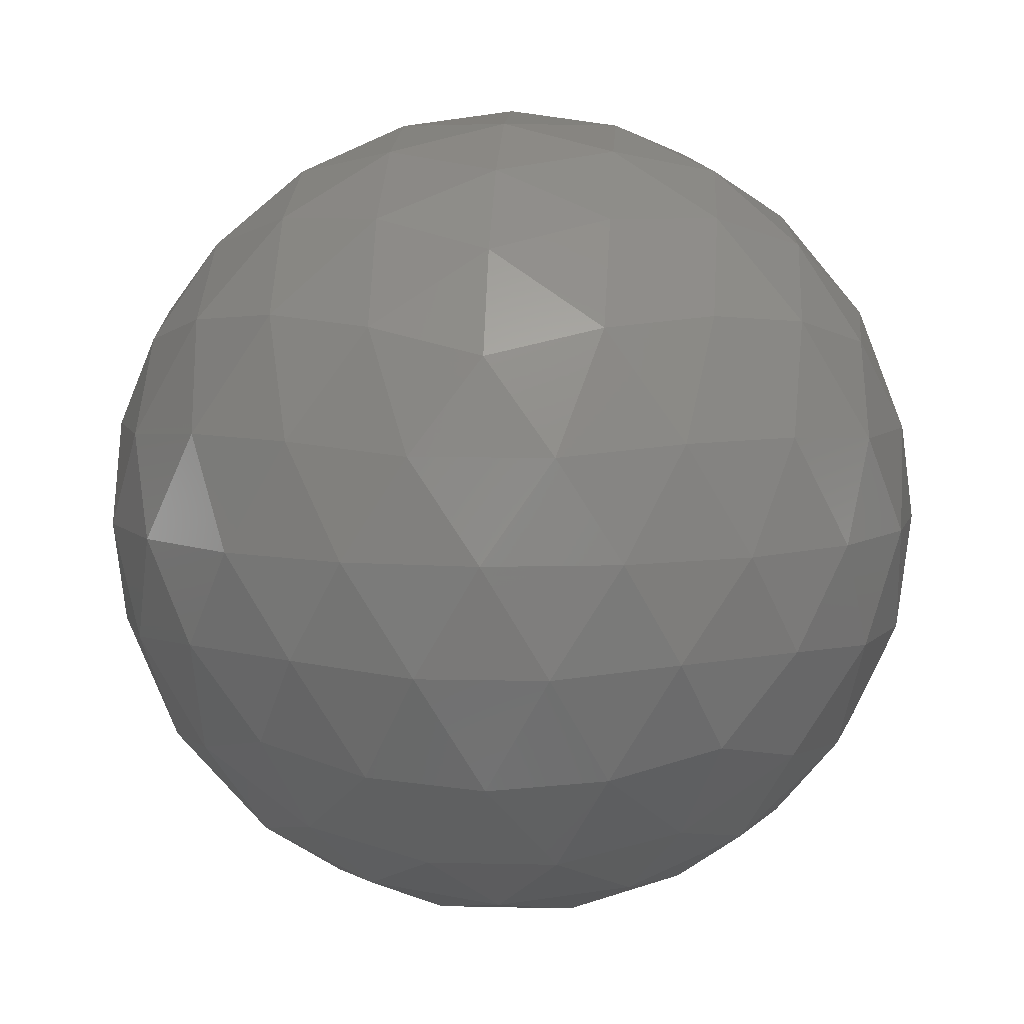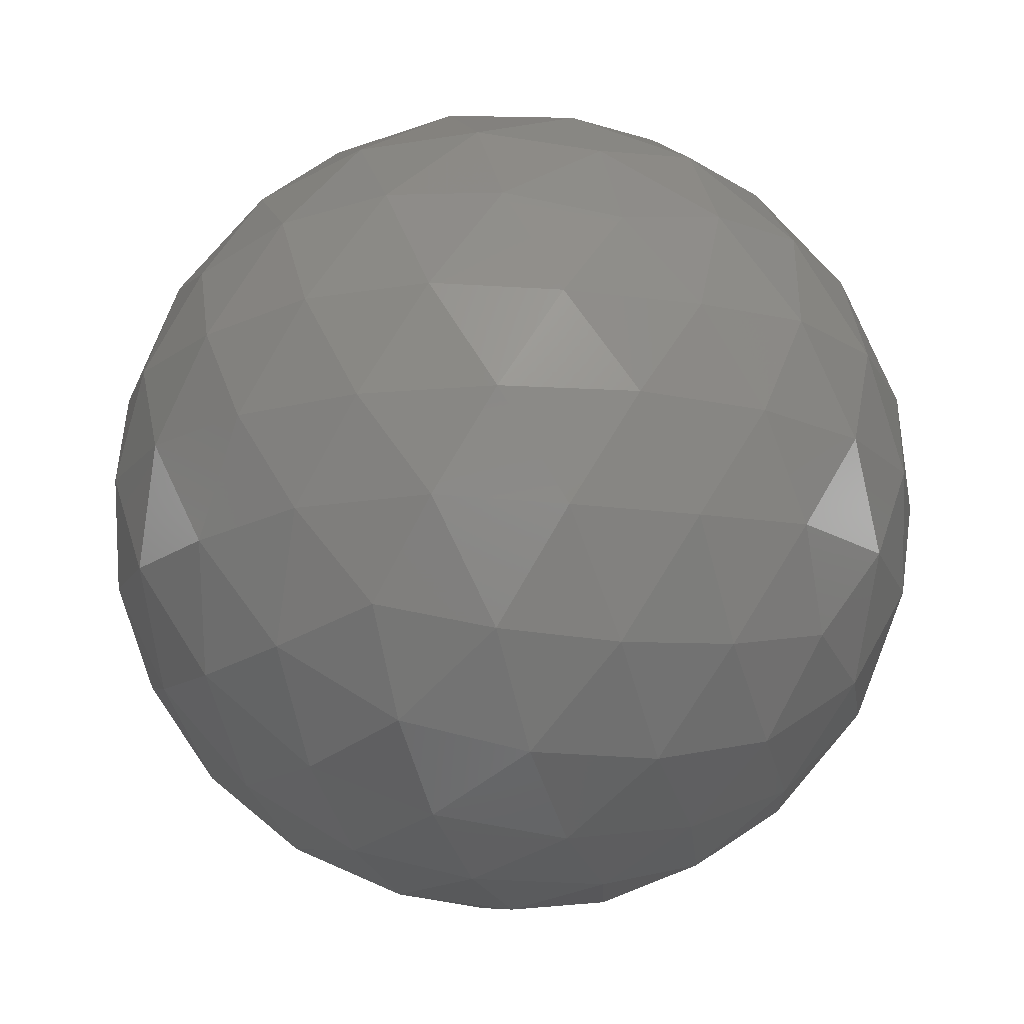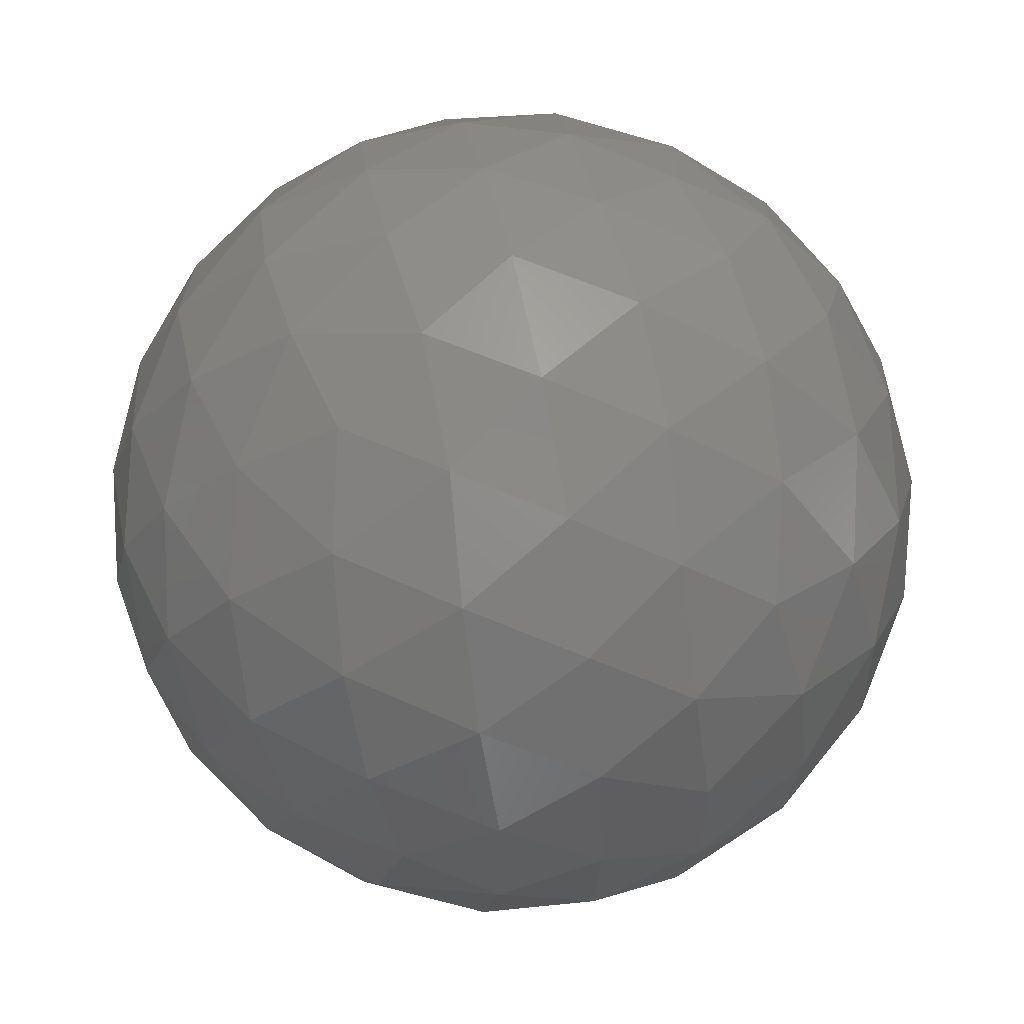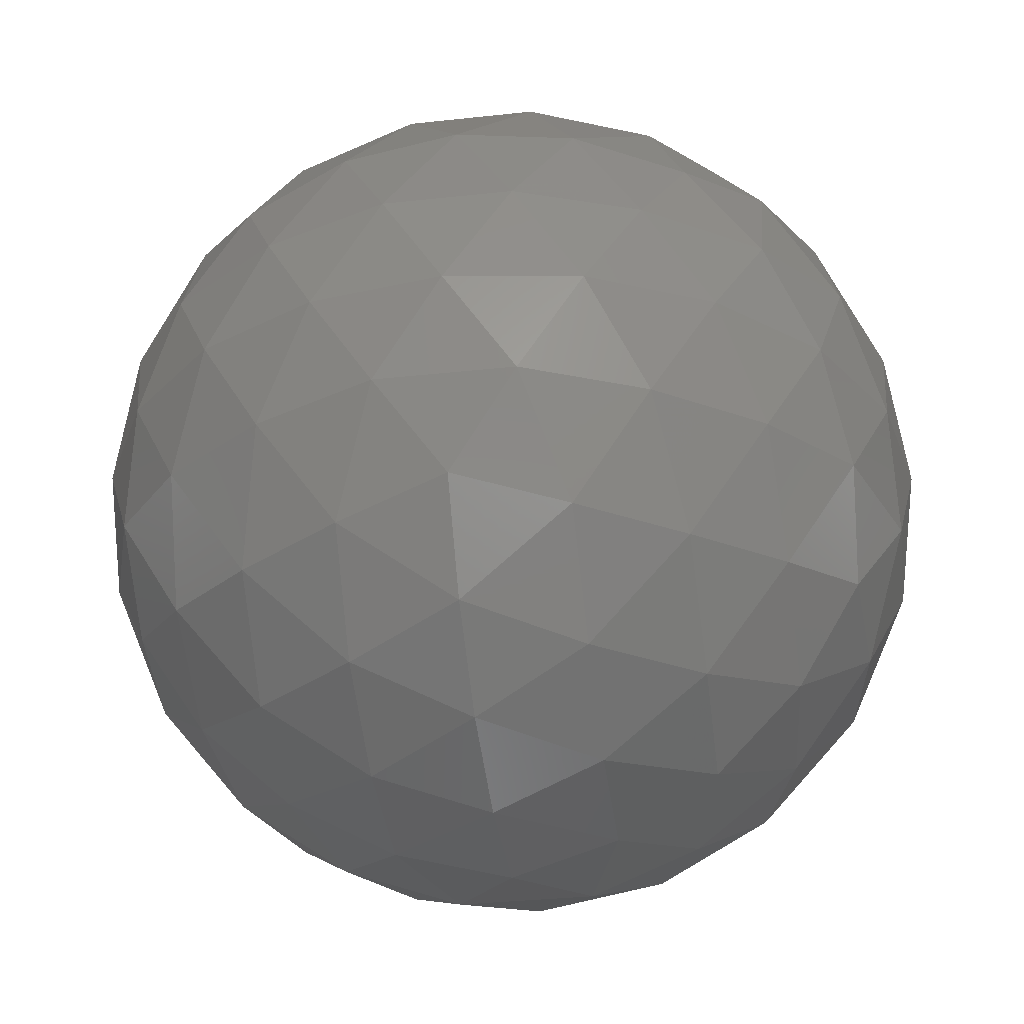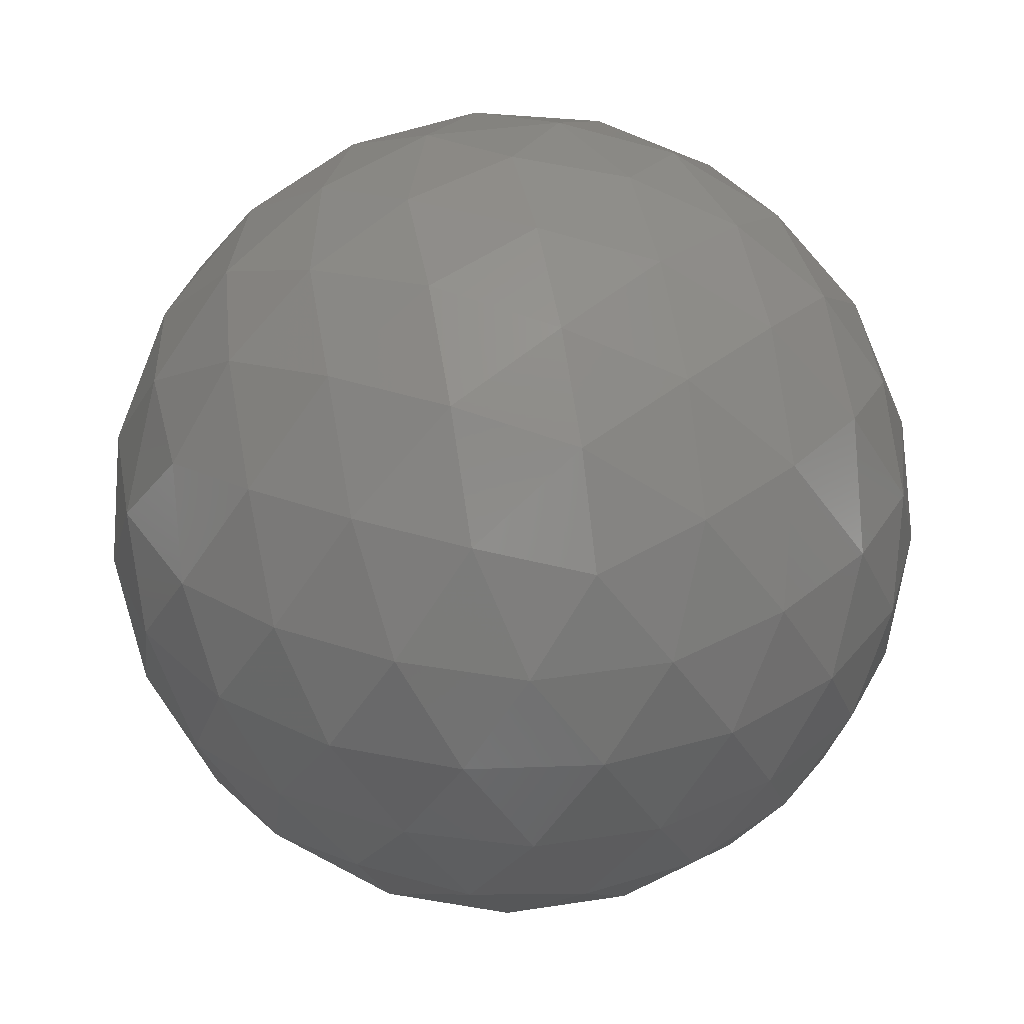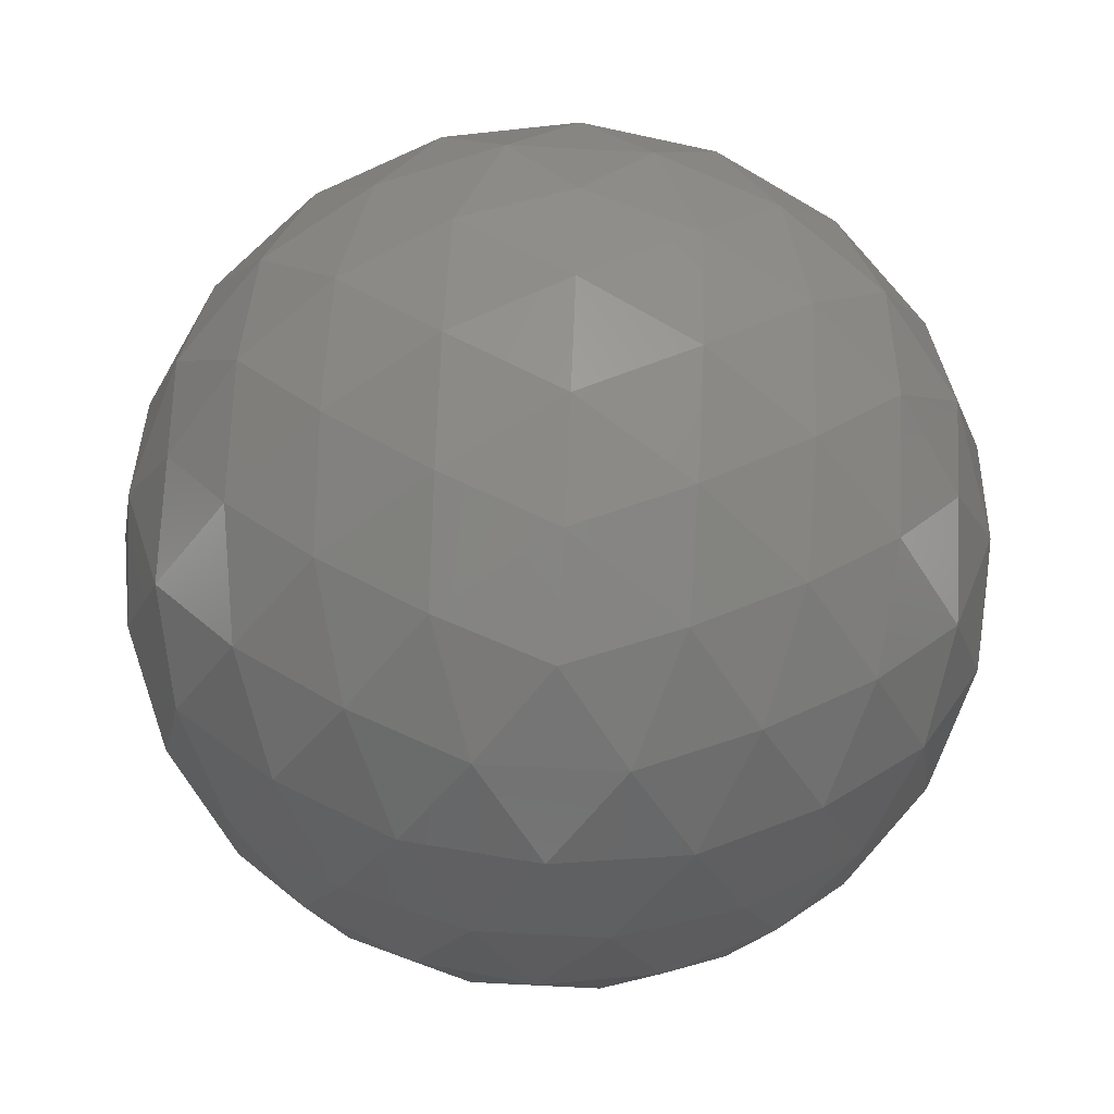
<metadata>
{"format":"stl","ext":"stl","renderer":"f3d","projection":"perspective","resolution":1024,"background":"white","views":[{"elev":6.8,"azim":-122.0,"up":"+Z"},{"elev":-15.9,"azim":145.8,"up":"+Z"},{"elev":55.4,"azim":78.0,"up":"+Y"},{"elev":-31.8,"azim":-81.1,"up":"+Z"},{"elev":35.0,"azim":6.2,"up":"+Z"},{"elev":-77.5,"azim":-165.0,"up":"+Z"}]}
</metadata>
<code>
# stl→obj: 162 verts, 320 faces
v 0 0 1.1
v 0.3006 0 1.058
v 0.0929 0.2859 1.058
v 0.5783 0 0.9357
v 0.398 0.2892 0.9839
v 0.1787 0.55 0.9357
v 0.812 0 0.7421
v 0.6797 0.2911 0.8144
v 0.4869 0.5564 0.8144
v 0.2509 0.7723 0.7421
v 0.9839 0 0.4919
v 0.9049 0.2859 0.5563
v 0.757 0.55 0.5783
v 0.5515 0.7723 0.5563
v 0.304 0.9357 0.4919
v -0.2432 0.1767 1.058
v -0.152 0.4679 0.9839
v -0.4679 0.3399 0.9357
v -0.0669 0.7364 0.8144
v -0.3787 0.635 0.8144
v -0.6569 0.4773 0.7421
v 0.0077 0.9489 0.5563
v -0.2892 0.8899 0.5783
v -0.564 0.7632 0.5563
v -0.796 0.5783 0.4919
v -0.2432 -0.1767 1.058
v -0.4919 -0 0.9839
v -0.4679 -0.3399 0.9357
v -0.721 0.1639 0.8144
v -0.721 -0.1639 0.8144
v -0.6569 -0.4773 0.7421
v -0.9001 0.3006 0.5563
v -0.9357 -0 0.5783
v -0.9001 -0.3006 0.5563
v -0.796 -0.5783 0.4919
v 0.0929 -0.2859 1.058
v -0.152 -0.4679 0.9839
v 0.1787 -0.55 0.9357
v -0.3787 -0.635 0.8144
v -0.0669 -0.7364 0.8144
v 0.2509 -0.7723 0.7421
v -0.564 -0.7632 0.5563
v -0.2892 -0.8899 0.5783
v 0.0077 -0.9489 0.5563
v 0.304 -0.9357 0.4919
v 0.398 -0.2892 0.9839
v 0.4869 -0.5564 0.8144
v 0.6797 -0.2911 0.8144
v 0.5515 -0.7723 0.5563
v 0.757 -0.55 0.5783
v 0.9049 -0.2859 0.5563
v 1.055 -0.1767 0.2557
v 1.055 0.1767 0.2557
v 1.046 -0.3399 0
v 1.1 -0 0
v 1.046 0.3399 0
v 0.9575 -0.4773 -0.2557
v 1.051 -0.1639 -0.2806
v 1.051 0.1639 -0.2806
v 0.9575 0.4773 -0.2557
v 0.796 -0.5783 -0.4919
v 0.9001 -0.3006 -0.5563
v 0.9357 -0 -0.5783
v 0.9001 0.3006 -0.5563
v 0.796 0.5783 -0.4919
v 0.4941 0.9489 0.2557
v 0.158 1.058 0.2557
v 0.6466 0.8899 0
v 0.3399 1.046 0
v -0 1.1 0
v 0.7498 0.7632 -0.2557
v 0.4807 0.9488 -0.2806
v 0.1688 1.05 -0.2806
v -0.158 1.058 -0.2557
v 0.564 0.7632 -0.5563
v 0.2892 0.8899 -0.5783
v -0.0077 0.9489 -0.5563
v -0.304 0.9357 -0.4919
v -0.7498 0.7632 0.2557
v -0.9575 0.4773 0.2557
v -0.6466 0.8899 0
v -0.8899 0.6466 0
v -1.046 0.3399 0
v -0.4941 0.9489 -0.2557
v -0.7538 0.7503 -0.2806
v -0.9466 0.4851 -0.2806
v -1.055 0.1767 -0.2557
v -0.5515 0.7723 -0.5563
v -0.757 0.55 -0.5783
v -0.9049 0.2859 -0.5563
v -0.9839 -0 -0.4919
v -0.9575 -0.4773 0.2557
v -0.7498 -0.7632 0.2557
v -1.046 -0.3399 0
v -0.8899 -0.6466 0
v -0.6466 -0.8899 0
v -1.055 -0.1767 -0.2557
v -0.9466 -0.4851 -0.2806
v -0.7538 -0.7503 -0.2806
v -0.4941 -0.9489 -0.2557
v -0.9049 -0.2859 -0.5563
v -0.757 -0.55 -0.5783
v -0.5515 -0.7723 -0.5563
v -0.304 -0.9357 -0.4919
v 0.158 -1.058 0.2557
v 0.4941 -0.9489 0.2557
v 0 -1.1 0
v 0.3399 -1.046 0
v 0.6466 -0.8899 0
v -0.158 -1.058 -0.2557
v 0.1688 -1.05 -0.2806
v 0.4807 -0.9488 -0.2806
v 0.7498 -0.7632 -0.2557
v -0.0077 -0.9489 -0.5563
v 0.2892 -0.8899 -0.5783
v 0.564 -0.7632 -0.5563
v 0.8899 0.6466 0
v 0.7538 0.7503 0.2806
v 0.9466 0.4851 0.2806
v -0.3399 1.046 0
v -0.4807 0.9488 0.2806
v -0.1688 1.05 0.2806
v -1.1 -0 0
v -1.051 -0.1639 0.2806
v -1.051 0.1639 0.2806
v -0.3399 -1.046 0
v -0.1688 -1.05 0.2806
v -0.4807 -0.9488 0.2806
v 0.8899 -0.6466 0
v 0.9466 -0.4851 0.2806
v 0.7538 -0.7503 0.2806
v 0 0 -1.1
v -0.0929 0.2859 -1.058
v 0.2432 0.1767 -1.058
v -0.1787 0.55 -0.9357
v 0.152 0.4679 -0.9839
v 0.4679 0.3399 -0.9357
v -0.2509 0.7723 -0.7421
v 0.0669 0.7364 -0.8144
v 0.3787 0.635 -0.8144
v 0.6569 0.4773 -0.7421
v -0.3006 -0 -1.058
v -0.5783 -0 -0.9357
v -0.398 0.2892 -0.9839
v -0.812 -0 -0.7421
v -0.6797 0.2911 -0.8144
v -0.4869 0.5564 -0.8144
v -0.0929 -0.2859 -1.058
v -0.1787 -0.55 -0.9357
v -0.398 -0.2892 -0.9839
v -0.2509 -0.7723 -0.7421
v -0.4869 -0.5564 -0.8144
v -0.6797 -0.2911 -0.8144
v 0.2432 -0.1767 -1.058
v 0.4679 -0.3399 -0.9357
v 0.152 -0.4679 -0.9839
v 0.6569 -0.4773 -0.7421
v 0.3787 -0.635 -0.8144
v 0.0669 -0.7364 -0.8144
v 0.4919 -0 -0.9839
v 0.721 0.1639 -0.8144
v 0.721 -0.1639 -0.8144
f 1 2 3
f 2 4 5
f 2 5 3
f 3 5 6
f 4 7 8
f 4 8 5
f 5 8 9
f 5 9 6
f 6 9 10
f 7 11 12
f 7 12 8
f 8 12 13
f 8 13 9
f 9 13 14
f 9 14 10
f 10 14 15
f 1 3 16
f 3 6 17
f 3 17 16
f 16 17 18
f 6 10 19
f 6 19 17
f 17 19 20
f 17 20 18
f 18 20 21
f 10 15 22
f 10 22 19
f 19 22 23
f 19 23 20
f 20 23 24
f 20 24 21
f 21 24 25
f 1 16 26
f 16 18 27
f 16 27 26
f 26 27 28
f 18 21 29
f 18 29 27
f 27 29 30
f 27 30 28
f 28 30 31
f 21 25 32
f 21 32 29
f 29 32 33
f 29 33 30
f 30 33 34
f 30 34 31
f 31 34 35
f 1 26 36
f 26 28 37
f 26 37 36
f 36 37 38
f 28 31 39
f 28 39 37
f 37 39 40
f 37 40 38
f 38 40 41
f 31 35 42
f 31 42 39
f 39 42 43
f 39 43 40
f 40 43 44
f 40 44 41
f 41 44 45
f 1 36 2
f 36 38 46
f 36 46 2
f 2 46 4
f 38 41 47
f 38 47 46
f 46 47 48
f 46 48 4
f 4 48 7
f 41 45 49
f 41 49 47
f 47 49 50
f 47 50 48
f 48 50 51
f 48 51 7
f 7 51 11
f 11 52 53
f 52 54 55
f 52 55 53
f 53 55 56
f 54 57 58
f 54 58 55
f 55 58 59
f 55 59 56
f 56 59 60
f 57 61 62
f 57 62 58
f 58 62 63
f 58 63 59
f 59 63 64
f 59 64 60
f 60 64 65
f 15 66 67
f 66 68 69
f 66 69 67
f 67 69 70
f 68 71 72
f 68 72 69
f 69 72 73
f 69 73 70
f 70 73 74
f 71 65 75
f 71 75 72
f 72 75 76
f 72 76 73
f 73 76 77
f 73 77 74
f 74 77 78
f 25 79 80
f 79 81 82
f 79 82 80
f 80 82 83
f 81 84 85
f 81 85 82
f 82 85 86
f 82 86 83
f 83 86 87
f 84 78 88
f 84 88 85
f 85 88 89
f 85 89 86
f 86 89 90
f 86 90 87
f 87 90 91
f 35 92 93
f 92 94 95
f 92 95 93
f 93 95 96
f 94 97 98
f 94 98 95
f 95 98 99
f 95 99 96
f 96 99 100
f 97 91 101
f 97 101 98
f 98 101 102
f 98 102 99
f 99 102 103
f 99 103 100
f 100 103 104
f 45 105 106
f 105 107 108
f 105 108 106
f 106 108 109
f 107 110 111
f 107 111 108
f 108 111 112
f 108 112 109
f 109 112 113
f 110 104 114
f 110 114 111
f 111 114 115
f 111 115 112
f 112 115 116
f 112 116 113
f 113 116 61
f 65 71 60
f 71 68 117
f 71 117 60
f 60 117 56
f 68 66 118
f 68 118 117
f 117 118 119
f 117 119 56
f 56 119 53
f 66 15 14
f 66 14 118
f 118 14 13
f 118 13 119
f 119 13 12
f 119 12 53
f 53 12 11
f 78 84 74
f 84 81 120
f 84 120 74
f 74 120 70
f 81 79 121
f 81 121 120
f 120 121 122
f 120 122 70
f 70 122 67
f 79 25 24
f 79 24 121
f 121 24 23
f 121 23 122
f 122 23 22
f 122 22 67
f 67 22 15
f 91 97 87
f 97 94 123
f 97 123 87
f 87 123 83
f 94 92 124
f 94 124 123
f 123 124 125
f 123 125 83
f 83 125 80
f 92 35 34
f 92 34 124
f 124 34 33
f 124 33 125
f 125 33 32
f 125 32 80
f 80 32 25
f 104 110 100
f 110 107 126
f 110 126 100
f 100 126 96
f 107 105 127
f 107 127 126
f 126 127 128
f 126 128 96
f 96 128 93
f 105 45 44
f 105 44 127
f 127 44 43
f 127 43 128
f 128 43 42
f 128 42 93
f 93 42 35
f 61 57 113
f 57 54 129
f 57 129 113
f 113 129 109
f 54 52 130
f 54 130 129
f 129 130 131
f 129 131 109
f 109 131 106
f 52 11 51
f 52 51 130
f 130 51 50
f 130 50 131
f 131 50 49
f 131 49 106
f 106 49 45
f 132 133 134
f 133 135 136
f 133 136 134
f 134 136 137
f 135 138 139
f 135 139 136
f 136 139 140
f 136 140 137
f 137 140 141
f 138 78 77
f 138 77 139
f 139 77 76
f 139 76 140
f 140 76 75
f 140 75 141
f 141 75 65
f 132 142 133
f 142 143 144
f 142 144 133
f 133 144 135
f 143 145 146
f 143 146 144
f 144 146 147
f 144 147 135
f 135 147 138
f 145 91 90
f 145 90 146
f 146 90 89
f 146 89 147
f 147 89 88
f 147 88 138
f 138 88 78
f 132 148 142
f 148 149 150
f 148 150 142
f 142 150 143
f 149 151 152
f 149 152 150
f 150 152 153
f 150 153 143
f 143 153 145
f 151 104 103
f 151 103 152
f 152 103 102
f 152 102 153
f 153 102 101
f 153 101 145
f 145 101 91
f 132 154 148
f 154 155 156
f 154 156 148
f 148 156 149
f 155 157 158
f 155 158 156
f 156 158 159
f 156 159 149
f 149 159 151
f 157 61 116
f 157 116 158
f 158 116 115
f 158 115 159
f 159 115 114
f 159 114 151
f 151 114 104
f 132 134 154
f 134 137 160
f 134 160 154
f 154 160 155
f 137 141 161
f 137 161 160
f 160 161 162
f 160 162 155
f 155 162 157
f 141 65 64
f 141 64 161
f 161 64 63
f 161 63 162
f 162 63 62
f 162 62 157
f 157 62 61

</code>
